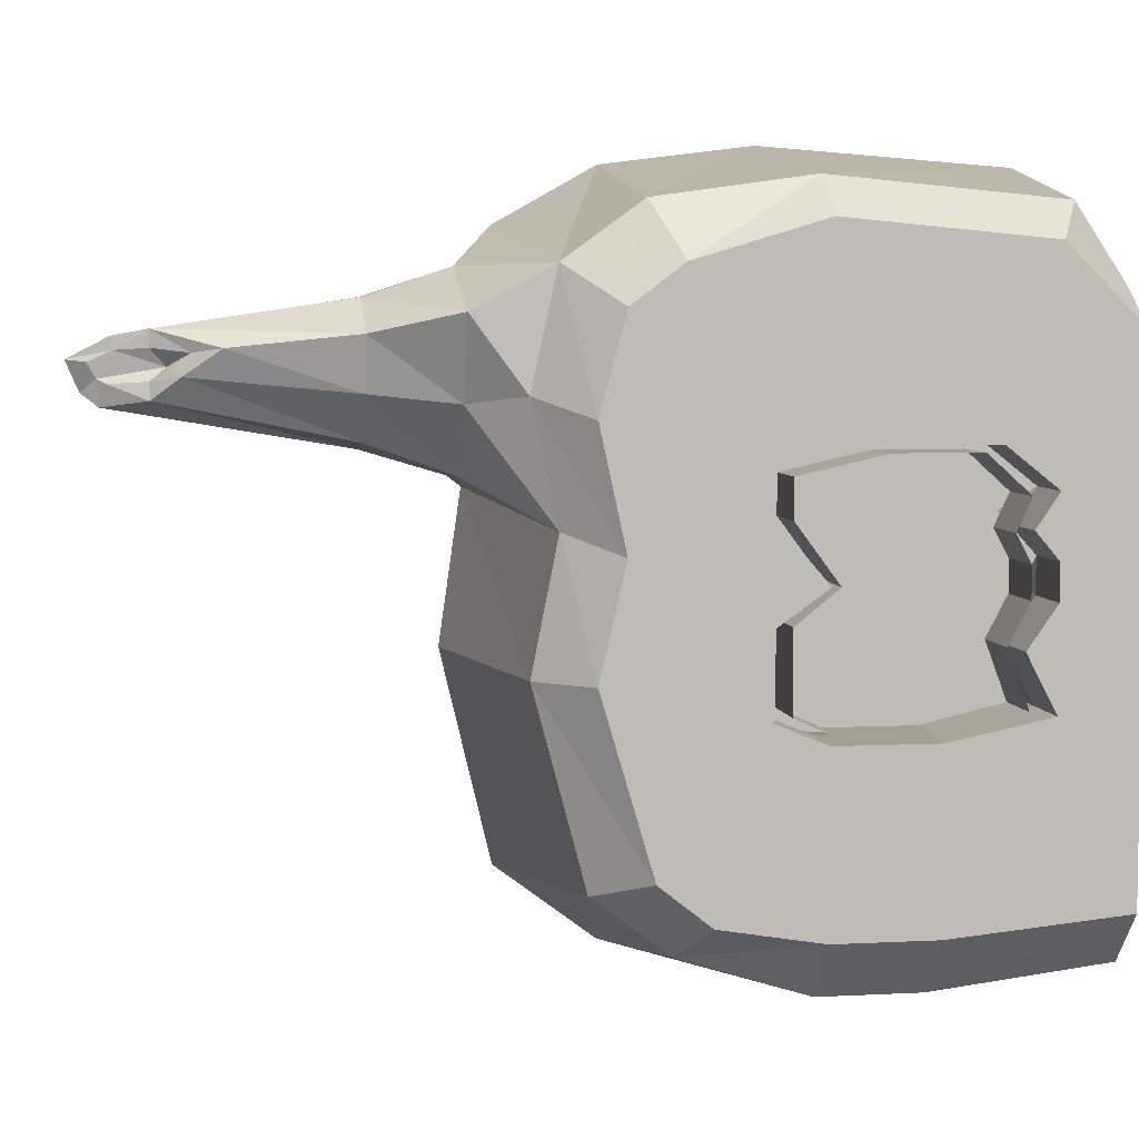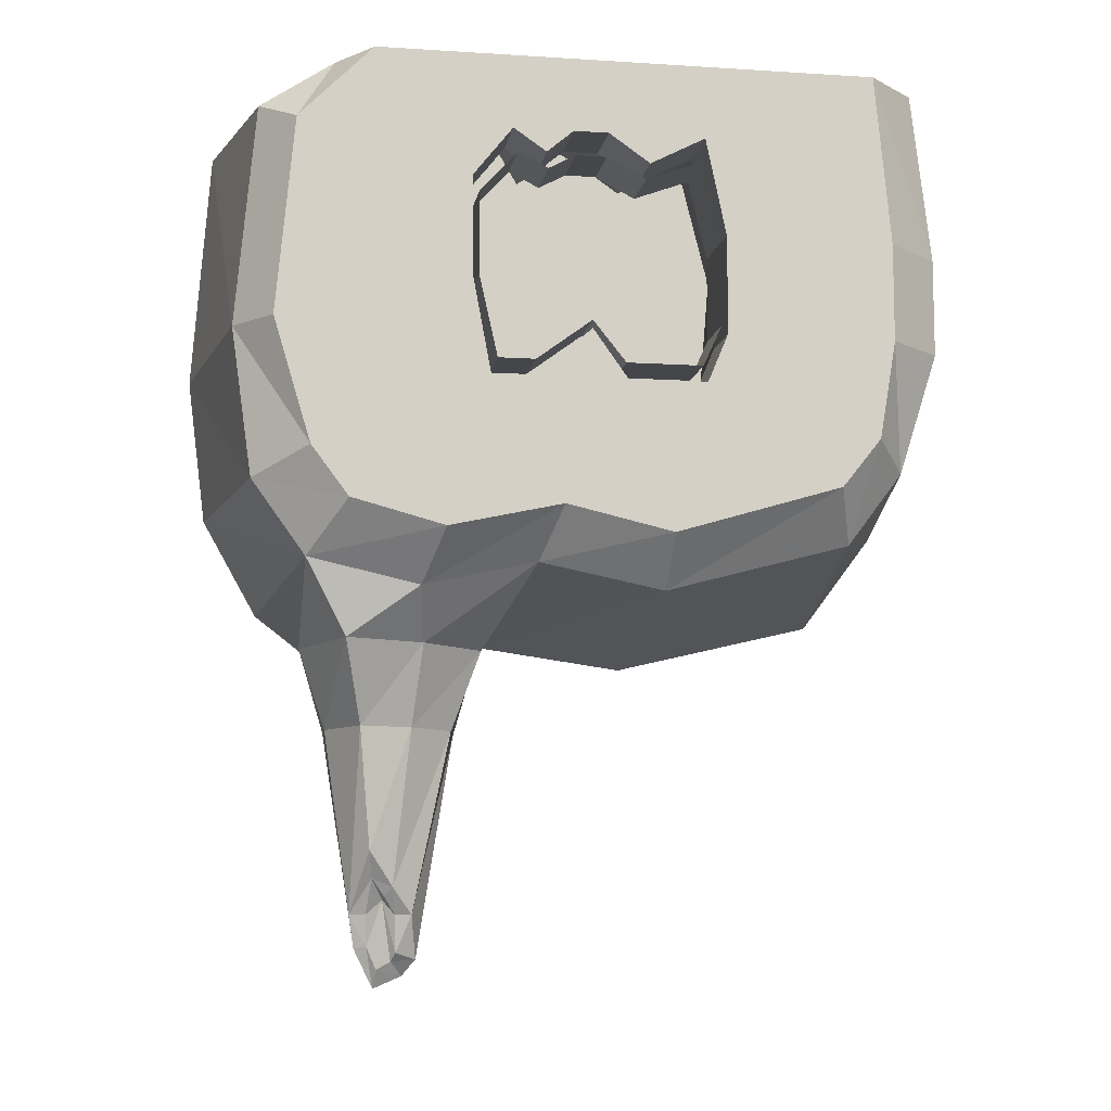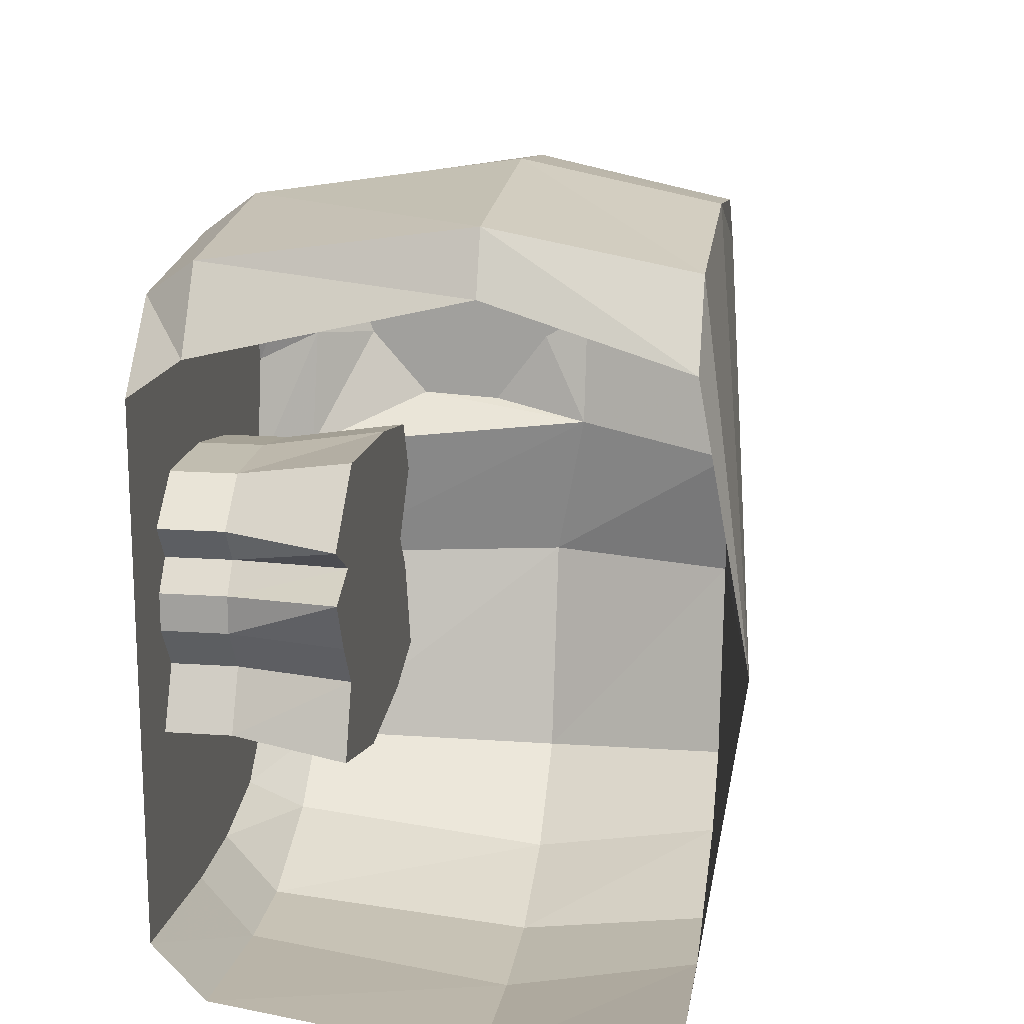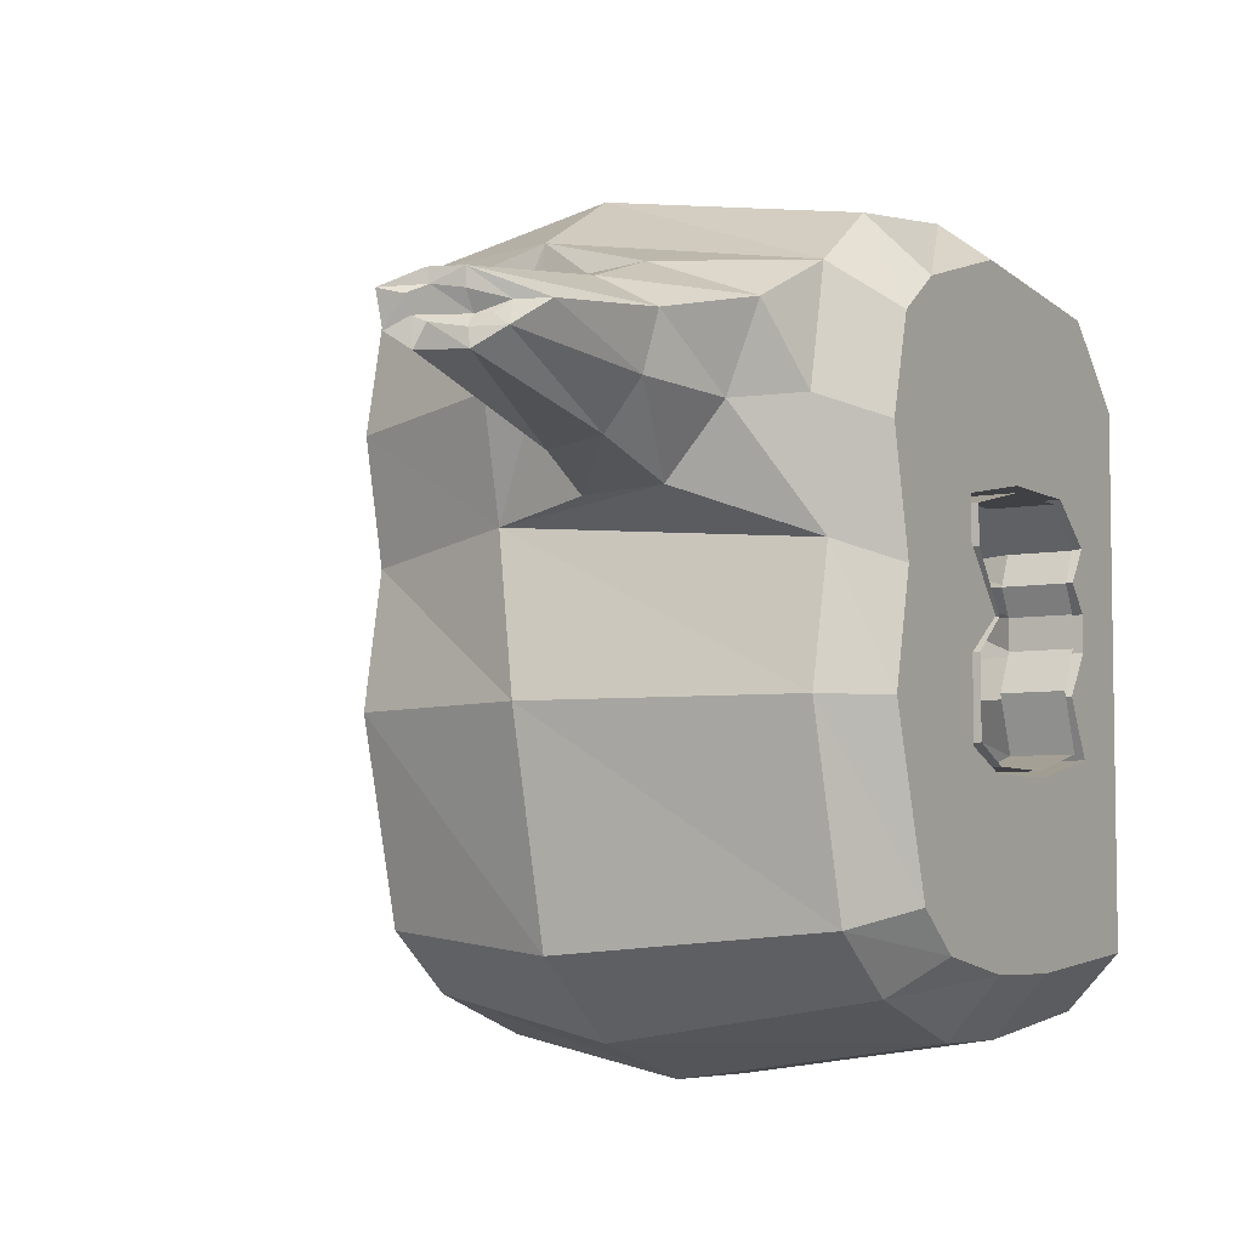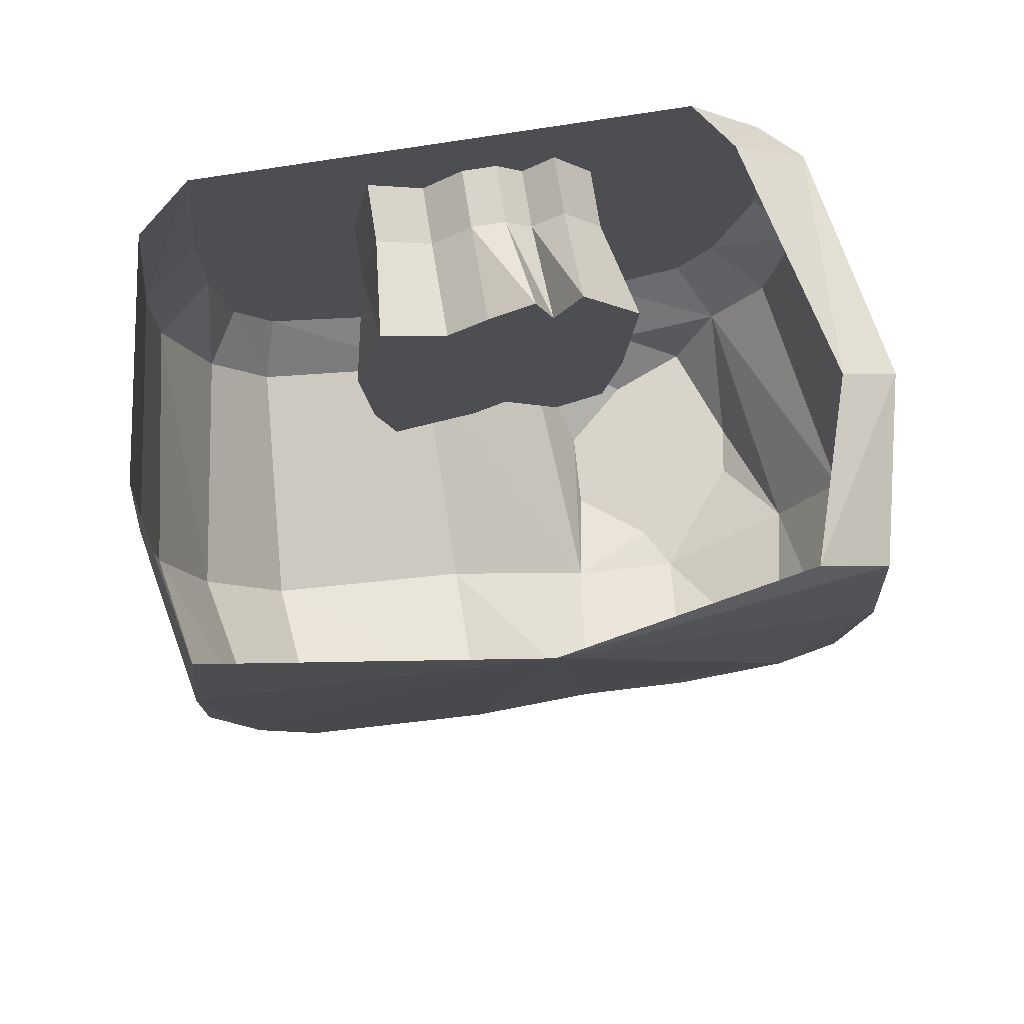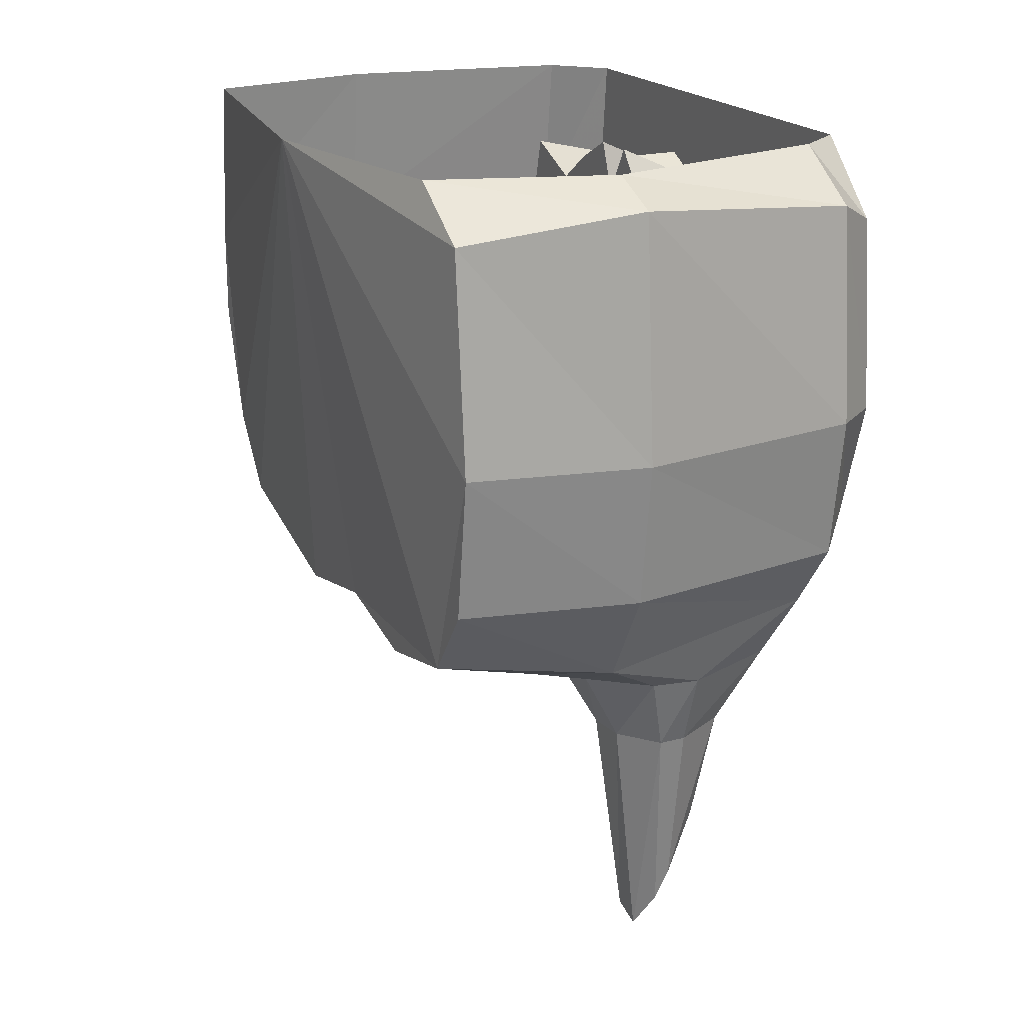
<metadata>
{"format":"obj","ext":"obj","renderer":"f3d","projection":"perspective","resolution":1024,"background":"white","views":[{"elev":5.5,"azim":80.8,"up":"+Z"},{"elev":-9.5,"azim":80.5,"up":"+Y"},{"elev":16.7,"azim":-172.0,"up":"+Z"},{"elev":-5.8,"azim":30.4,"up":"+Z"},{"elev":75.1,"azim":-99.1,"up":"+Y"},{"elev":20.1,"azim":-25.4,"up":"+Y"}]}
</metadata>
<code>
v 0.3516 -0.2812 0.2188
v 0.3516 -0.375 0.5547
v 0.3516 -0.9375 0.5156
v 0.3516 -1.312 0.4453
v 0.3516 -1.406 0.25
v 0.3516 -0.09375 0.1484
v 0.7656 -0.2812 0.1016
v 0.7656 -0.3672 0.2031
v 0.3516 -0.09375 0.3281
v 0.7656 -0.2812 0.3281
v 0.7656 -0.4688 0.4766
v 0.7656 -0.8438 0.4766
v 0.7656 -1.219 0.4062
v 0.7656 -1.219 0.25
v 0.3516 -1.219 0.03125
v 0.3516 -0.1875 -0.03125
v 0.7656 -0.2812 -0.03125
v 1 -0.2812 -0.03125
v 1 -0.2812 0.1016
v 1 -0.3672 0.2031
v 0.3516 -1.312 -0.1016
v 0.3516 -0.2969 -0.1875
v 0.7656 -0.3906 -0.1875
v 1 -0.3906 -0.1875
v 1 0 -0.4141
v 1 0 -0.1328
v 1 0 0.2031
v 1 -0.2812 0.3281
v 1 -0.4688 0.4766
v 1 -0.8438 0.4766
v 1 -1.219 0.4062
v 1 -1.219 0.25
v 0.7656 -1.031 0.03125
v 0.7656 -1.219 -0.1016
v 0.3516 -1.406 -0.4375
v 0.3516 -1.125 -0.5156
v 0.3516 -0.6562 -0.5547
v 0.3516 -0.1875 -0.4375
v 0.7656 -0.2812 -0.3984
v 1 -0.2812 -0.3984
v 1 0 -1.055
v 1 -0.6562 -1.117
v 0.8125 -0.6562 -1.336
v 0.8125 0 -1.258
v -0.125 -0.6562 -1.469
v -0.125 0 -1.398
v -0.8125 -0.6562 -1.336
v -0.8125 0 -1.258
v -0.9922 0 0
v -0.8125 -1.5 -1.188
v -0.8125 -1.781 -0.9766
v -0.8125 -1.969 -0.2734
v -0.8125 -1.875 0.2031
v -0.8125 -1.875 1.055
v -0.8125 -1.031 1.336
v -0.8125 -0.1875 1.258
v -0.8125 0 0.9766
v -0.125 -0.09375 1.406
v -0.125 0 1.195
v 0.8125 -0.1875 1.258
v 0.8125 0 0.9766
v 1 -0.2812 1.125
v 1 0 0.8438
v -0.8125 -1.969 0.6328
v -0.2344 -2.156 0.6953
v -0.125 -1.969 1.195
v -0.8125 -1.594 1.258
v -0.125 -1.594 1.406
v -0.125 -1.031 1.477
v 0.8125 -1.031 1.336
v 1 -1.031 1.195
v 1 -1.5 1.055
v 1 -1.688 0.9141
v 1 -1.781 0.5625
v 1 -1.688 0.1328
v 1 -1.031 0.03125
v 1 -1.219 -0.1016
v 0.7656 -1.219 -0.3984
v 0.7656 -1.031 -0.4766
v 0.7656 -0.6562 -0.4766
v 1 -0.6562 -0.4766
v 1 -1.031 -0.4766
v 1 -1.406 -1.055
v 1 -1.031 -1.117
v 0.8125 -1.031 -1.336
v -0.125 -1.125 -1.469
v -0.8125 -1.031 -1.336
v -0.125 -1.594 -1.336
v -0.125 -1.969 -1.055
v -0.125 -2.156 -0.2734
v -0.2344 -2.062 0.2812
v -0.07031 -2.156 0.6016
v -0.05469 -2.156 0.8359
v 0.1641 -2.156 1.016
v 0.3516 -2.156 1.047
v 0.8125 -1.875 1.055
v 1 -1.219 -0.3984
v 1 -1.594 -0.9062
v 0.8125 -1.781 -0.9766
v 0.8125 -1.5 -1.188
v 1 -1.781 -0.2734
v 0.8125 -1.969 -0.2734
v 0.8125 -1.969 0.6328
v 0.8203 -1.875 0.2031
v 0.8125 -1.594 1.258
v 0.3438 -3.094 0.7188
v 0.3516 -3.148 0.7812
v 0.3125 -3.266 0.7734
v 0.2891 -3.352 0.7344
v 0.2891 -3.32 0.6797
v 0.3203 -3.289 0.6641
v 0.3594 -3.148 0.6719
v 0.3984 -3.078 0.7188
v 0.4219 -3.016 0.7656
v 0.3516 -3.148 0.8438
v 0.3047 -3.273 0.8203
v 0.2422 -3.422 0.7422
v 0.2344 -3.375 0.6328
v 0.2891 -3.312 0.5859
v 0.3672 -3.148 0.6094
v 0.4297 -3.047 0.6875
v 0.4922 -2.914 0.7812
v 0.5703 -2.461 0.8281
v 0.3516 -2.461 0.9453
v 0.2422 -2.461 0.9453
v 0.1172 -2.461 0.7891
v 0.1016 -2.461 0.6328
v 0.1875 -2.461 0.4375
v 0.3828 -2.461 0.4688
v 0.5156 -2.461 0.6328
v 0.625 -2.156 0.6016
v 0.7422 -2.156 0.8984
v 0.4141 -2.156 0.3594
v 0.125 -2.156 0.3438
v 1 -1.156 0.2422
v 1 -1 0.03125
v 0.7656 -1 0.03125
v 0.7656 -1.156 0.2422
v 1 -1.156 0.3828
v 0.7656 -1.156 0.3828
v 1 -1.156 -0.09375
v 0.7656 -1.156 -0.09375
v 1 -1.156 -0.3828
v 0.7656 -1.156 -0.3828
v 1 -1 -0.4531
v 0.7656 -1 -0.4531
v 1 -0.6797 -0.4531
v 0.7656 -0.6797 -0.4531
v 1 -0.375 -0.3828
v 0.7656 -0.375 -0.3828
v 1 -0.4531 -0.1719
v 0.7656 -0.4531 -0.1719
v 1 -0.375 -0.02344
v 0.7656 -0.375 -0.02344
v 1 -0.375 0.09375
v 0.7656 -0.375 0.09375
v 1 -0.4297 0.1953
v 0.7656 -0.4297 0.1953
v 1 -0.375 0.3125
v 0.7656 -0.375 0.3125
v 1 -0.5312 0.4531
v 0.7656 -0.5312 0.4531
v 1 -0.8438 0.4531
v 0.7656 -0.8438 0.4531
f 1 2 3
f 1 3 4
f 1 4 5
f 1 5 6
f 1 9 2
f 5 15 6
f 6 15 16
f 15 21 22
f 15 22 16
f 21 35 22
f 22 35 36
f 22 36 37
f 22 37 38
f 1 6 7
f 1 7 8
f 1 8 9
f 2 9 10
f 2 10 11
f 2 11 3
f 3 11 12
f 3 12 4
f 4 12 13
f 4 13 5
f 5 13 14
f 5 14 15
f 6 16 17
f 6 17 7
f 8 10 9
f 16 22 23
f 16 23 17
f 14 33 15
f 15 33 21
f 21 33 34
f 21 34 35
f 22 38 39
f 22 39 23
f 34 78 35
f 35 78 36
f 36 78 79
f 36 79 37
f 37 79 80
f 37 80 38
f 38 80 39
f 7 17 18
f 7 18 19
f 7 19 8
f 8 19 20
f 8 20 10
f 17 23 24
f 17 24 18
f 18 24 25
f 18 25 26
f 18 26 19
f 19 26 27
f 19 27 28
f 19 28 20
f 20 28 10
f 10 28 11
f 11 28 29
f 11 29 12
f 12 29 30
f 12 30 13
f 13 30 31
f 13 31 14
f 14 31 32
f 14 32 33
f 23 39 40
f 23 40 24
f 24 40 25
f 25 40 41
f 41 40 42
f 41 42 43
f 41 43 44
f 44 43 45
f 44 45 46
f 46 45 47
f 46 47 48
f 48 47 49
f 49 47 50
f 49 50 51
f 49 51 52
f 49 52 53
f 49 53 54
f 49 54 55
f 49 55 56
f 49 56 57
f 57 56 58
f 57 58 59
f 59 58 60
f 59 60 61
f 61 60 62
f 61 62 63
f 63 62 29
f 63 29 28
f 63 28 27
f 53 64 54
f 54 64 65
f 54 65 66
f 54 66 67
f 54 67 55
f 55 67 68
f 55 68 69
f 55 69 56
f 56 69 58
f 58 69 70
f 58 70 60
f 60 70 71
f 60 71 62
f 62 71 29
f 29 71 30
f 30 71 72
f 30 72 31
f 31 72 73
f 31 73 32
f 32 73 74
f 32 74 75
f 32 75 76
f 32 76 33
f 33 76 34
f 34 76 77
f 34 77 78
f 39 80 81
f 39 81 40
f 40 81 42
f 42 81 82
f 42 82 83
f 42 83 84
f 42 84 85
f 42 85 43
f 43 85 86
f 43 86 45
f 45 86 87
f 45 87 47
f 47 87 50
f 50 87 86
f 50 86 88
f 50 88 51
f 51 88 89
f 51 89 52
f 52 89 90
f 52 90 53
f 53 90 91
f 53 91 64
f 64 91 65
f 65 91 92
f 65 92 93
f 65 93 66
f 66 93 94
f 66 94 95
f 66 95 96
f 66 96 68
f 66 68 67
f 82 81 80
f 82 80 79
f 82 79 97
f 82 97 83
f 83 97 98
f 83 98 99
f 83 99 100
f 83 100 84
f 84 100 85
f 85 100 88
f 85 88 86
f 97 79 78
f 97 78 77
f 97 77 98
f 98 77 101
f 98 101 102
f 98 102 99
f 99 102 90
f 99 90 89
f 99 89 100
f 100 89 88
f 74 73 96
f 74 96 103
f 74 103 75
f 75 103 104
f 75 104 101
f 75 101 77
f 75 77 76
f 73 72 105
f 73 105 96
f 96 105 68
f 68 105 69
f 69 105 70
f 70 105 72
f 70 72 71
f 101 104 102
f 102 104 91
f 102 91 90
f 107 114 115
f 107 115 108
f 108 115 116
f 108 116 117
f 108 117 109
f 109 117 118
f 109 118 110
f 110 118 119
f 110 119 111
f 111 119 120
f 111 120 112
f 112 120 121
f 112 121 113
f 113 121 114
f 114 121 122
f 114 122 115
f 115 122 123
f 115 123 124
f 115 124 116
f 116 124 125
f 116 125 117
f 117 125 126
f 117 126 118
f 118 126 127
f 118 127 119
f 119 127 128
f 119 128 120
f 120 128 129
f 120 129 121
f 121 129 130
f 121 130 122
f 122 130 123
f 123 130 131
f 123 131 132
f 123 132 124
f 123 124 128
f 123 128 130
f 130 128 129
f 130 129 133
f 130 133 131
f 131 133 92
f 131 92 132
f 132 92 95
f 132 95 124
f 124 95 125
f 124 125 128
f 128 125 126
f 128 126 127
f 128 127 92
f 128 92 134
f 128 134 129
f 129 134 133
f 133 134 92
f 127 126 93
f 127 93 92
f 92 93 94
f 92 94 95
f 95 94 125
f 125 94 126
f 126 94 93
f 91 104 133
f 91 133 134
f 91 134 92
f 96 95 132
f 96 132 103
f 103 132 131
f 103 131 104
f 104 131 133
f 106 107 108
f 106 108 109
f 106 109 110
f 106 110 111
f 106 111 112
f 106 112 113
f 106 113 114
f 106 114 107
f 135 136 137
f 135 137 138
f 135 138 139
f 135 139 140
f 135 140 138
f 135 138 136
f 136 138 137
f 136 137 141
f 136 141 142
f 136 142 137
f 137 142 141
f 141 142 143
f 141 143 144
f 141 144 142
f 142 144 143
f 143 144 145
f 143 145 146
f 143 146 144
f 144 146 145
f 145 146 147
f 145 147 148
f 145 148 146
f 146 148 147
f 147 148 149
f 147 149 150
f 147 150 148
f 148 150 149
f 149 150 151
f 149 151 152
f 149 152 150
f 150 152 151
f 151 152 153
f 151 153 154
f 151 154 152
f 152 154 153
f 153 154 155
f 153 155 156
f 153 156 154
f 154 156 155
f 155 156 157
f 155 157 158
f 155 158 156
f 156 158 157
f 157 158 159
f 157 159 160
f 157 160 158
f 158 160 159
f 159 160 161
f 159 161 162
f 159 162 160
f 160 162 161
f 161 162 163
f 161 163 164
f 161 164 162
f 162 164 163
f 163 164 139
f 163 139 140
f 163 140 164
f 164 140 139
f 139 138 140

</code>
